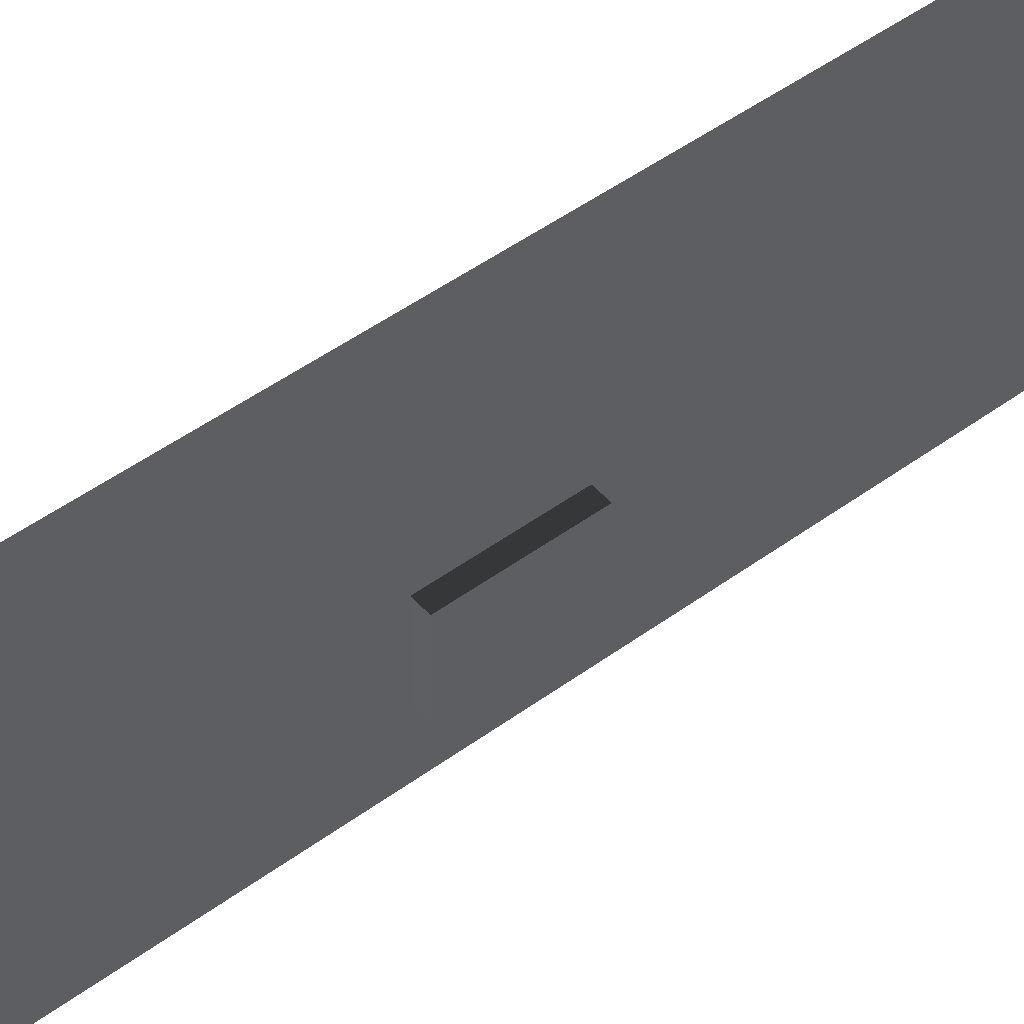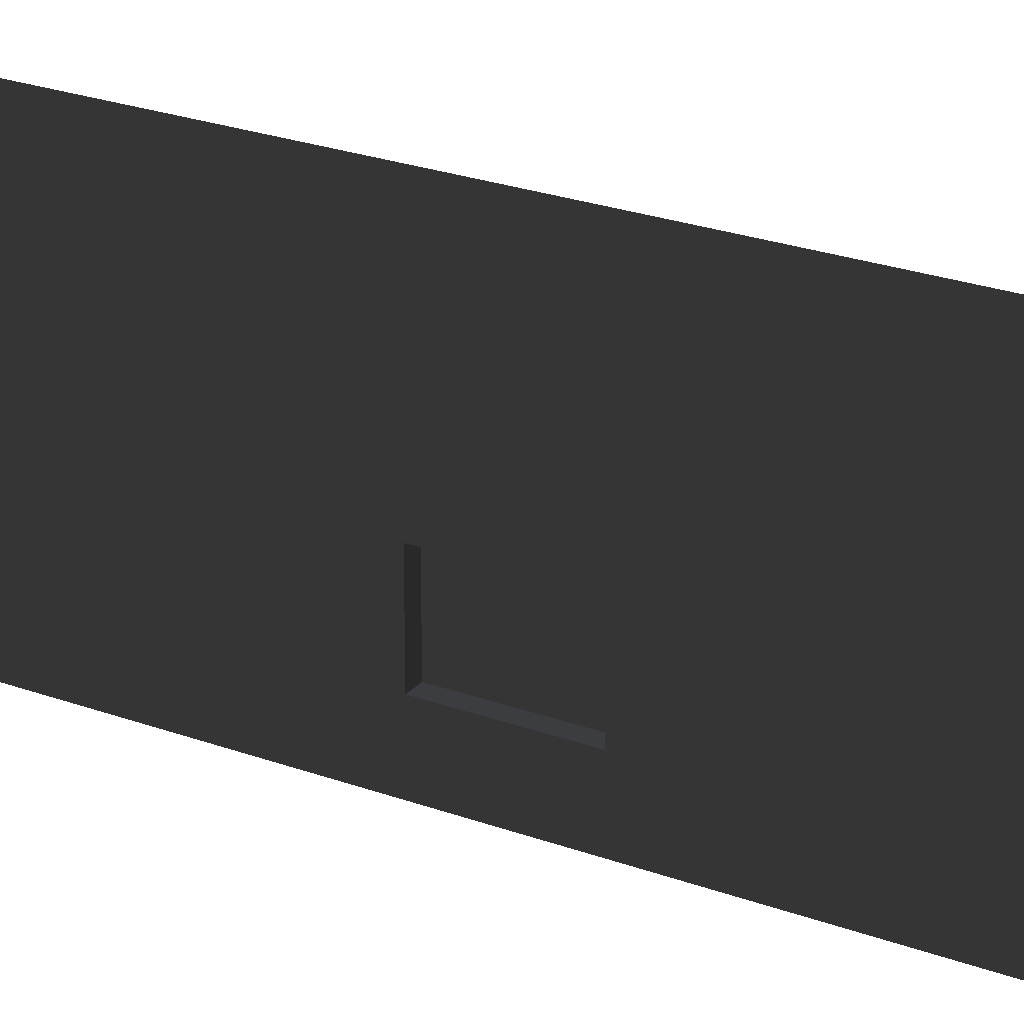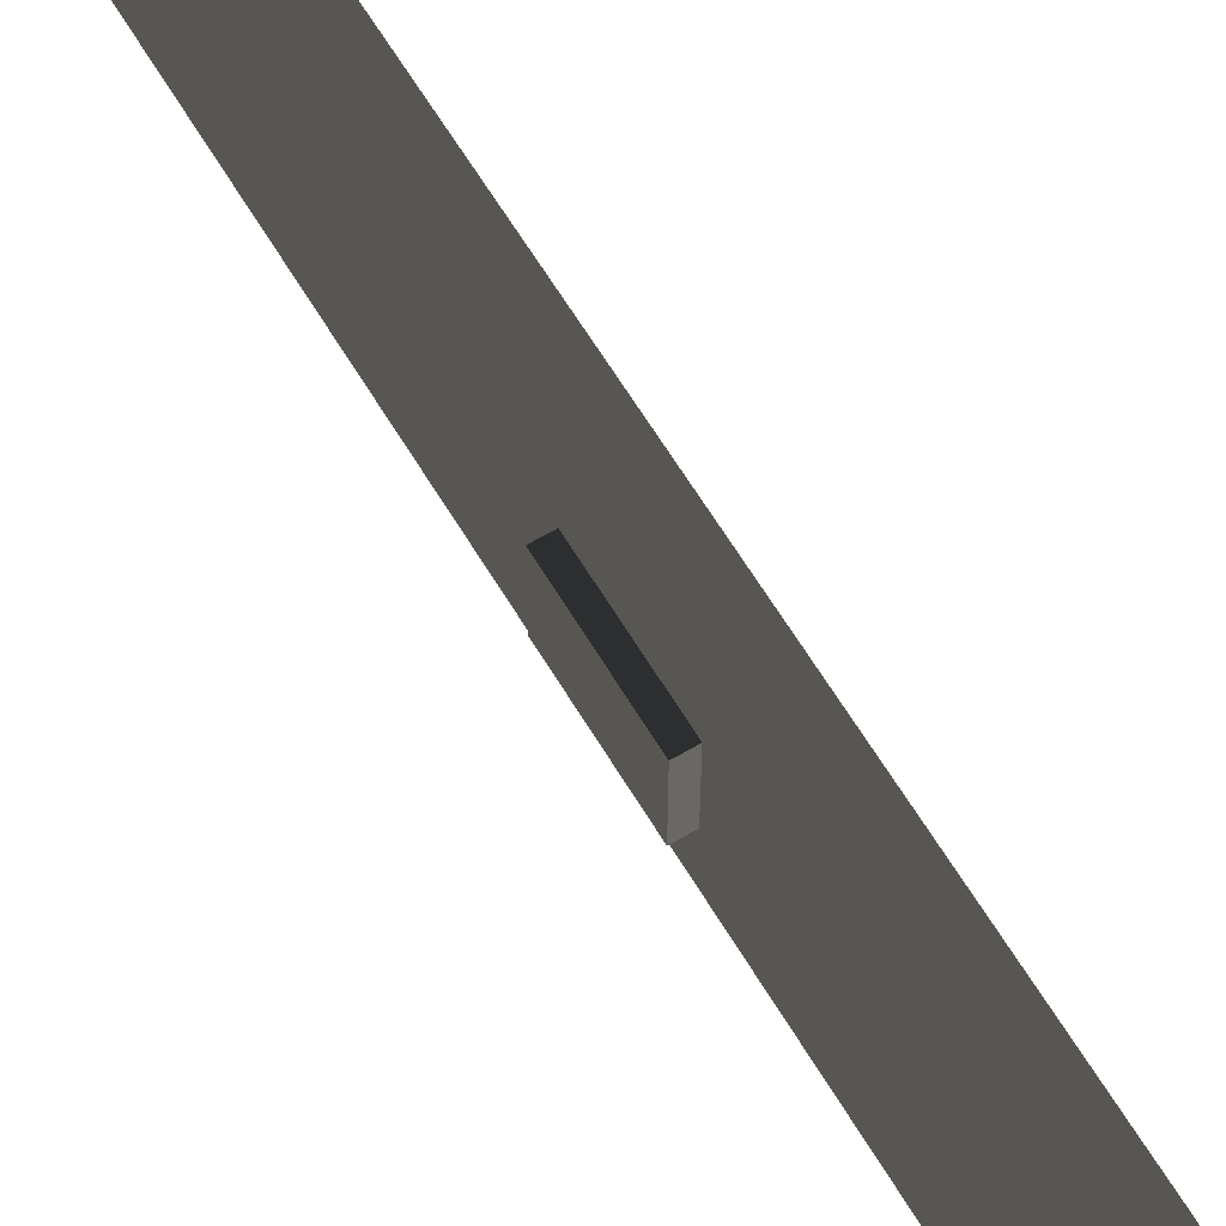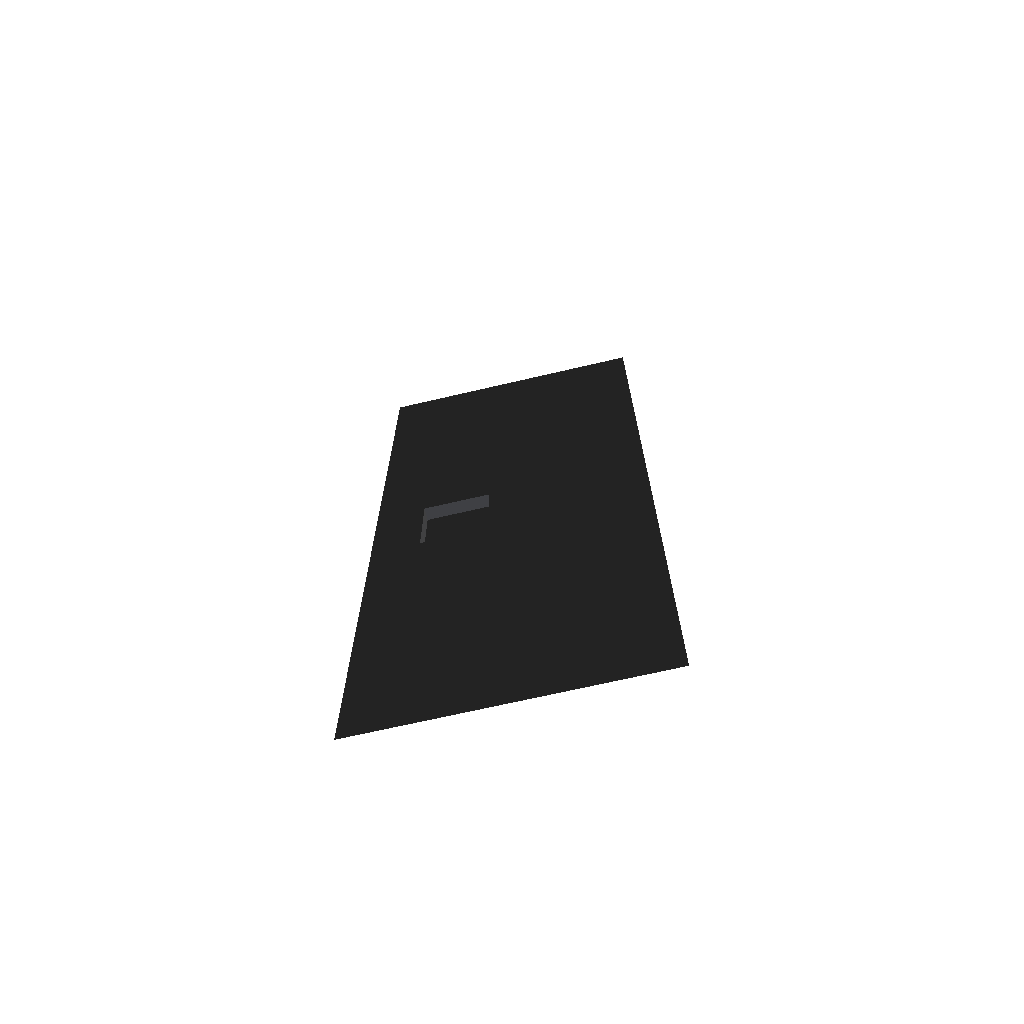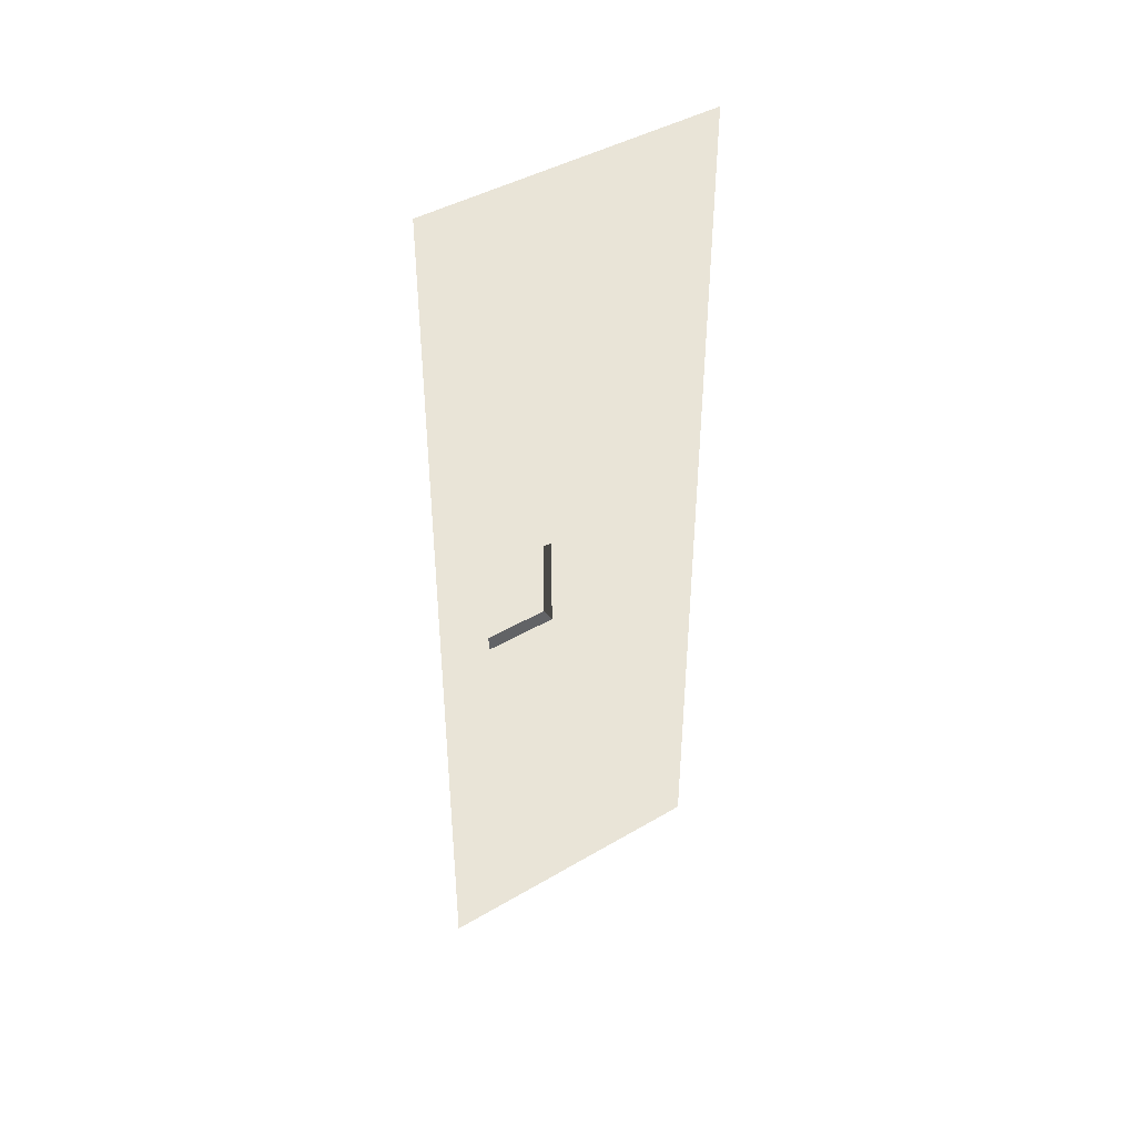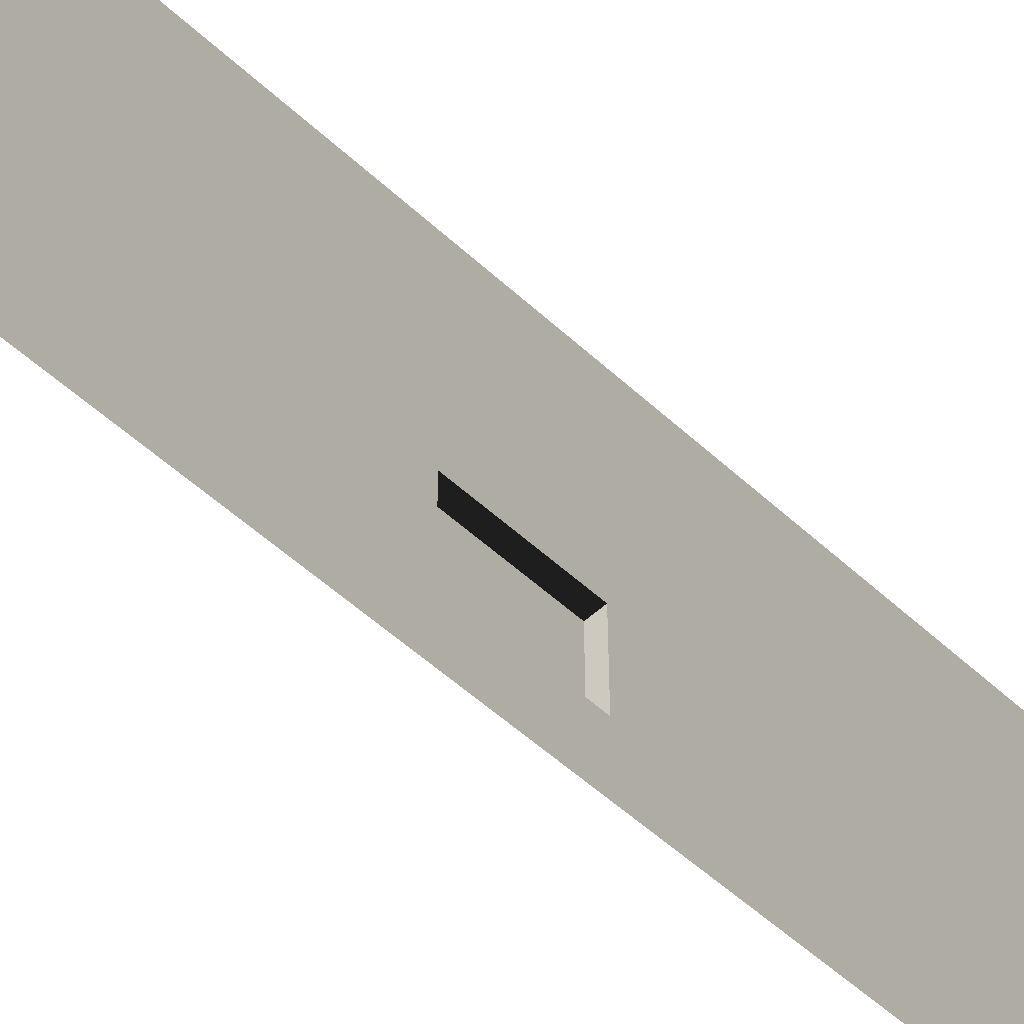
<metadata>
{"format":"obj","ext":"obj","renderer":"f3d","projection":"perspective","resolution":1024,"background":"white","views":[{"elev":48.5,"azim":-129.3,"up":"+Y"},{"elev":25.1,"azim":120.7,"up":"+Y"},{"elev":63.2,"azim":-30.9,"up":"+Y"},{"elev":-68.7,"azim":103.2,"up":"+Z"},{"elev":42.8,"azim":55.0,"up":"+Z"},{"elev":-52.2,"azim":45.0,"up":"+Y"}]}
</metadata>
<code>
v 4.204e-09 8.213e-06 -0.0001963
v -3.393e-06 -157.5 157.5
v -3.393e-06 3.872e-05 157.5
v 4.204e-09 -157.5 -0.0001963
v -7.232 -129.7 262.5
v -7.232 -91.24 210
v -7.232 -129.7 210
v -7.232 -91.24 262.5
v 1.937e-05 -91.24 262.5
v -7.232 -129.7 262.5
v 1.937e-05 -129.7 262.5
v -7.232 -91.24 262.5
v 1.937e-05 -129.7 262.5
v -7.232 -129.7 210
v 4.554e-05 -129.7 210
v -7.232 -129.7 262.5
v 4.554e-05 -129.7 210
v -7.232 -91.24 210
v 4.554e-05 -91.24 210
v -7.232 -129.7 210
v 4.554e-05 -91.24 210
v -7.232 -91.24 262.5
v 1.937e-05 -91.24 262.5
v -7.232 -91.24 210
v -6.789e-06 -3.872e-05 315
v -1.019e-05 -157.5 472.4
v -1.019e-05 5.397e-05 472.4
v -6.789e-06 -157.5 315
v 4.554e-05 -129.7 210
v -3.393e-06 3.872e-05 157.5
v -3.393e-06 -157.5 157.5
v -6.789e-06 -157.5 315
v 4.554e-05 -91.24 210
v 1.937e-05 -129.7 262.5
v 1.937e-05 -91.24 262.5
v -6.789e-06 -3.872e-05 315
g B3_BricksWall3X_7449_32
f 1 3 2
f 2 4 1
f 5 7 6
f 6 8 5
f 9 11 10
f 10 12 9
f 13 15 14
f 14 16 13
f 17 19 18
f 18 20 17
f 21 23 22
f 22 24 21
f 25 27 26
f 26 28 25
f 29 31 30
f 32 31 29
f 30 33 29
f 29 34 32
f 35 33 30
f 32 34 35
f 30 36 35
f 35 36 32

</code>
